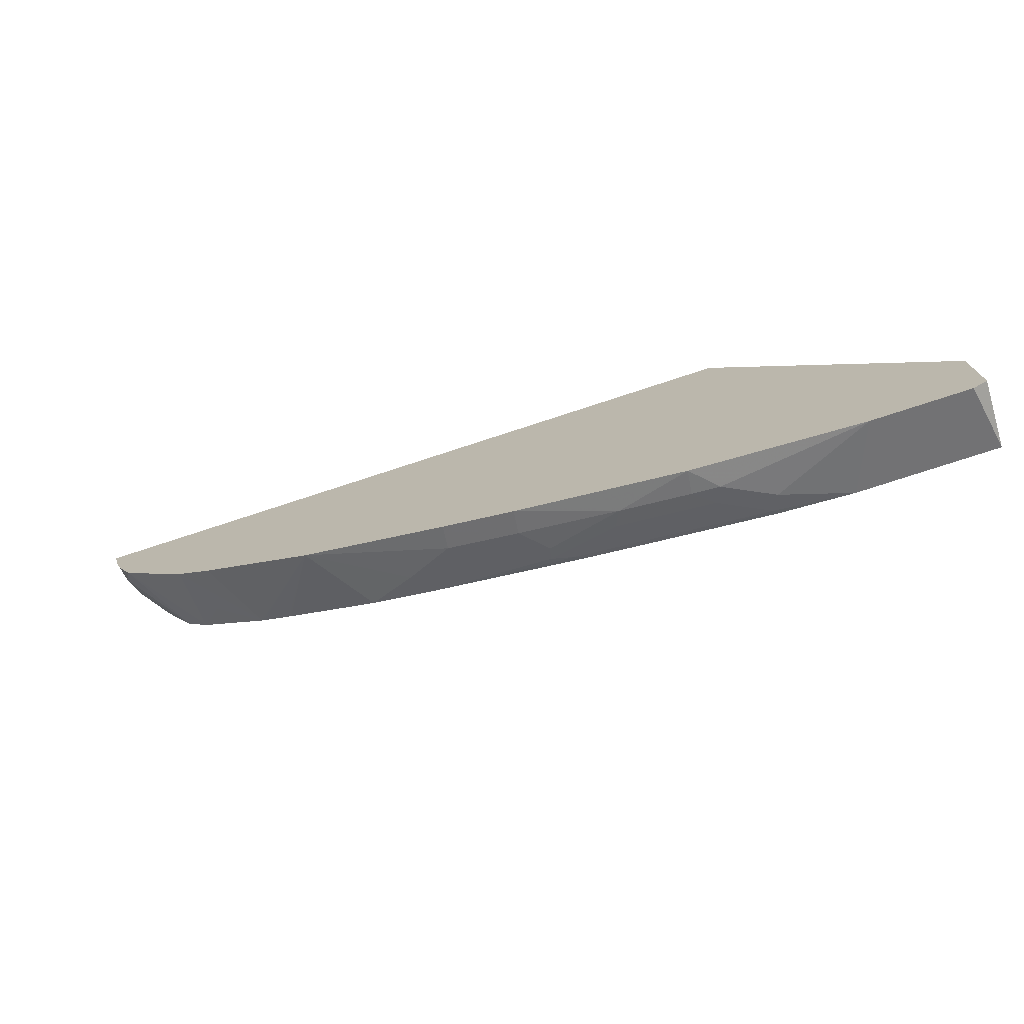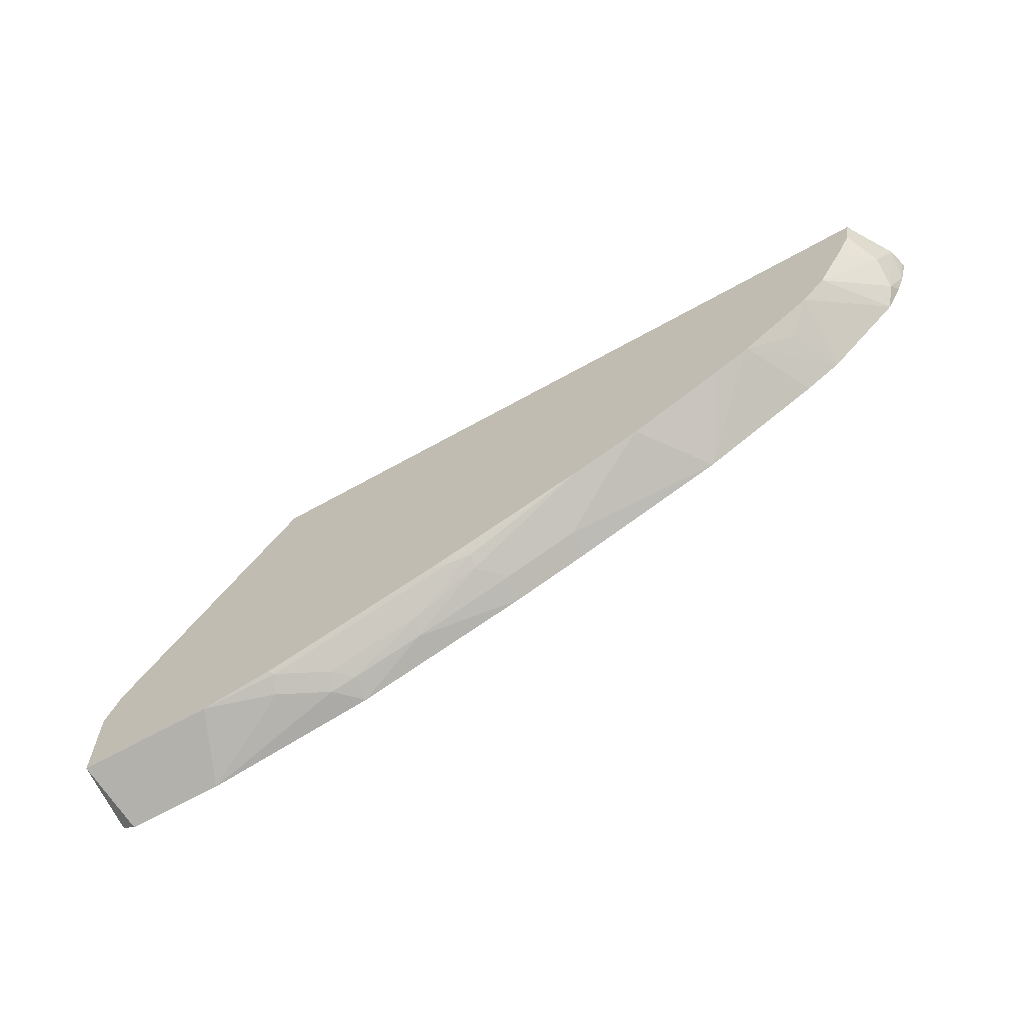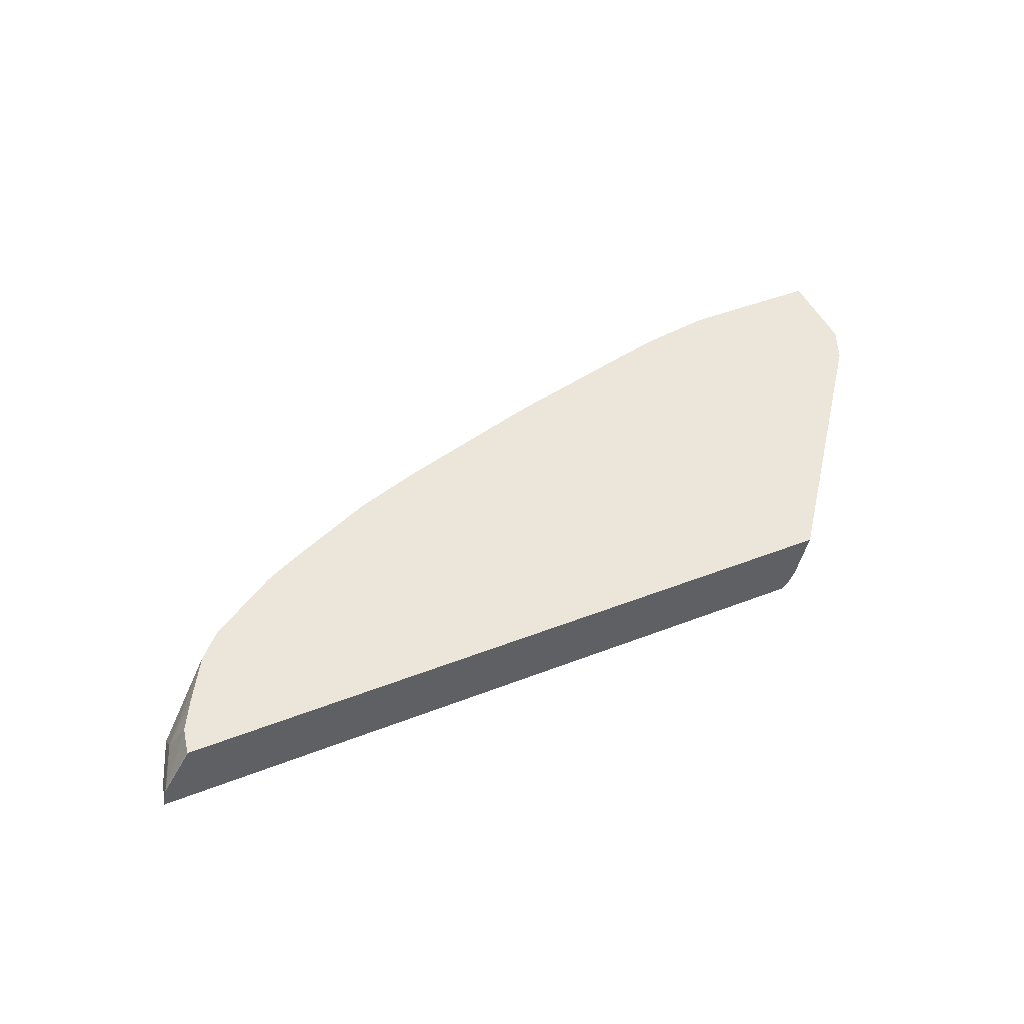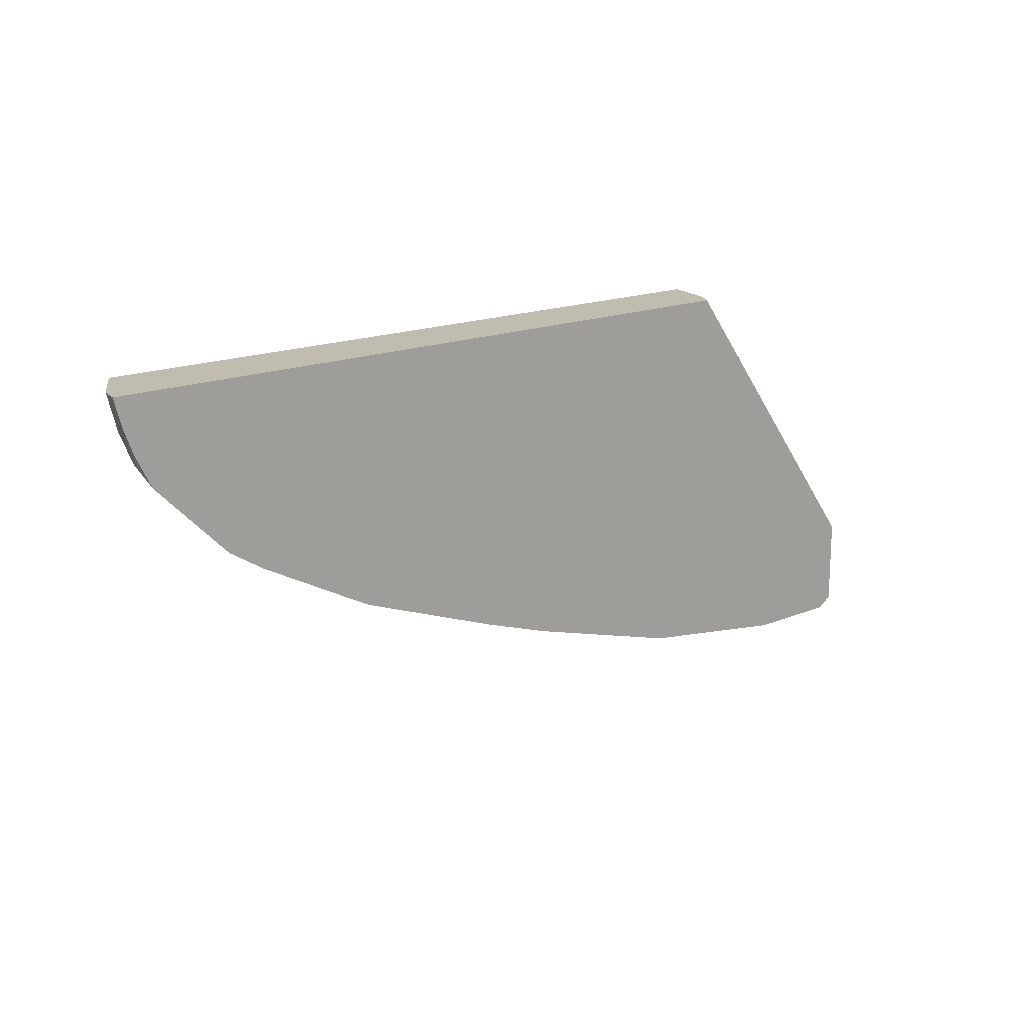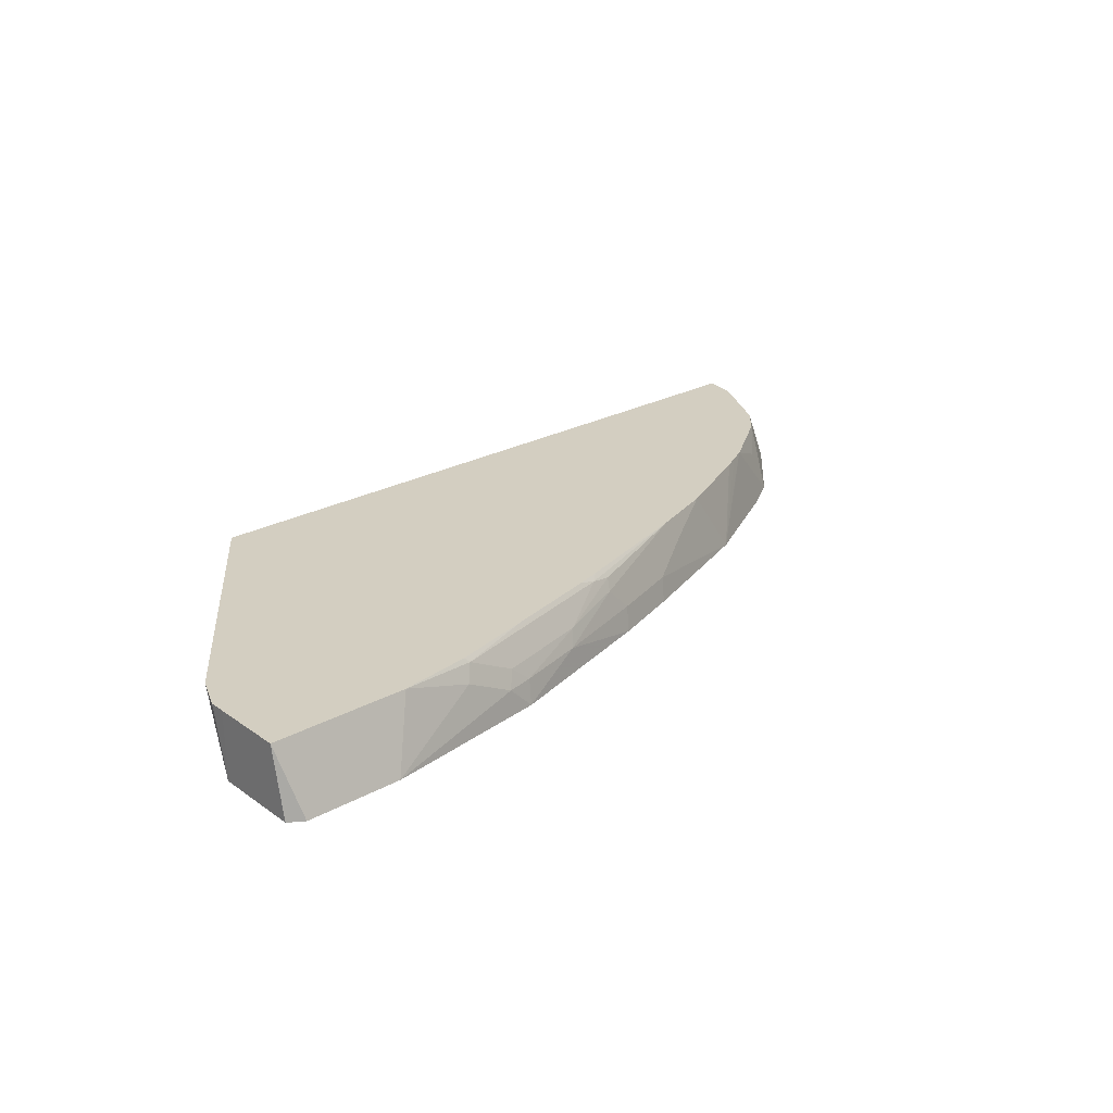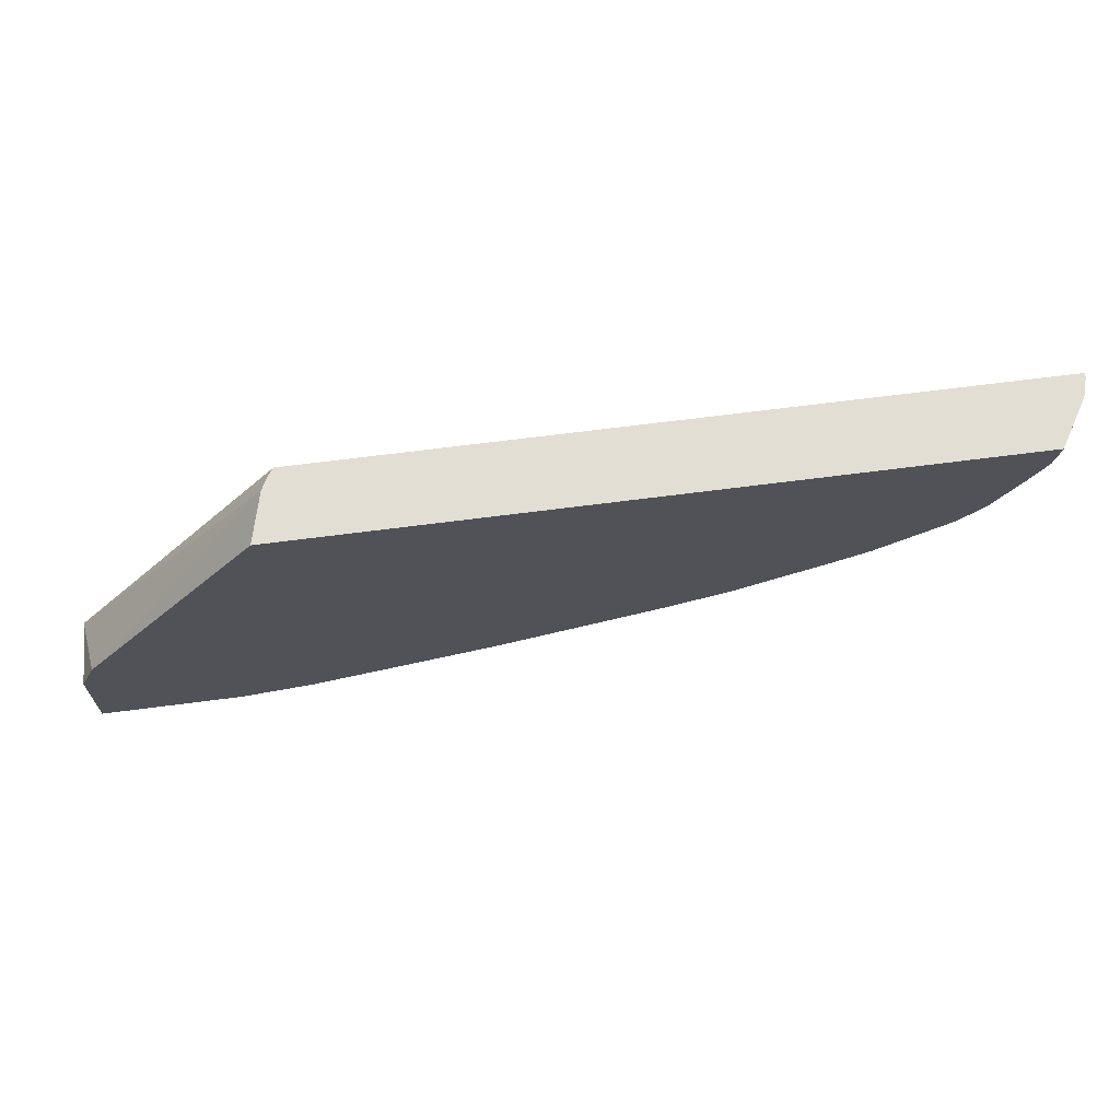
<metadata>
{"format":"obj","ext":"obj","renderer":"f3d","projection":"perspective","resolution":1024,"background":"white","views":[{"elev":-73.6,"azim":18.3,"up":"+Z"},{"elev":-64.6,"azim":-150.4,"up":"+Z"},{"elev":47.2,"azim":-23.6,"up":"+Y"},{"elev":16.5,"azim":-40.2,"up":"+Z"},{"elev":25.0,"azim":138.5,"up":"+Y"},{"elev":67.3,"azim":172.6,"up":"+Z"}]}
</metadata>
<code>
v -0.1667 -0.1665 -0.354
v -0.154 -0.107 -0.3332
v -0.154 -0.1665 -0.3457
v -0.25 -0.1665 -0.354
v -0.154 -0.107 -0.2709
v -0.2736 -0.107 -0.3332
v -0.154 -0.1665 -0.2708
v -0.3957 -0.1665 -0.3332
v -0.3749 -0.1458 -0.3332
v -0.3333 -0.125 -0.3332
v -0.1542 -0.107 -0.2569
v -0.3402 -0.1111 -0.3263
v -0.3361 -0.107 -0.3242
v -0.1661 -0.107 -0.2291
v -0.1674 -0.107 -0.2264
v -0.335 -0.1492 -0.01744
v -0.3397 -0.1585 -0.01744
v -0.3454 -0.1665 -0.01744
v -0.3984 -0.1458 -0.328
v -0.5415 -0.1665 -0.2915
v -0.4582 -0.1458 -0.3124
v -0.3818 -0.1319 -0.3263
v -0.4088 -0.107 -0.3064
v -0.4652 -0.1319 -0.3054
v -0.5068 -0.1111 -0.2846
v -0.4921 -0.107 -0.2856
v -0.3243 -0.107 -0.01744
v -0.9514 -0.1665 -0.01744
v -0.6039 -0.1665 -0.2707
v -0.6065 -0.1458 -0.2655
v -0.5441 -0.1458 -0.2863
v -0.5233 -0.125 -0.2863
v -0.5259 -0.1145 -0.2811
v -0.5134 -0.107 -0.2795
v -0.5027 -0.107 -0.2826
v -0.6302 -0.107 -0.2447
v -0.9217 -0.107 -0.01744
v -0.951 -0.1632 -0.01744
v -0.9449 -0.1665 -0.04172
v -0.7315 -0.1665 -0.2238
v -0.6481 -0.125 -0.2447
v -0.6895 -0.107 -0.2246
v -0.9218 -0.107 -0.01807
v -0.9448 -0.1446 -0.01744
v -0.9474 -0.1492 -0.01744
v -0.9319 -0.1562 -0.07292
v -0.9371 -0.1665 -0.06248
v -0.8304 -0.1665 -0.1718
v -0.8002 -0.107 -0.1726
v -0.7983 -0.107 -0.1736
v -0.7844 -0.107 -0.1805
v -0.7725 -0.107 -0.1864
v -0.7705 -0.107 -0.1874
v -0.9218 -0.107 -0.01879
v -0.9449 -0.1458 -0.02084
v -0.9319 -0.1354 -0.05207
v -0.9232 -0.1665 -0.09025
v -0.9301 -0.1665 -0.07641
v -0.8813 -0.107 -0.1098
v -0.8607 -0.1665 -0.1527
v -0.8399 -0.125 -0.1527
v -0.8607 -0.107 -0.1319
v -0.9177 -0.107 -0.04166
v -0.9122 -0.107 -0.05266
v -0.9107 -0.107 -0.05579
v -0.9047 -0.107 -0.06775
v -0.8825 -0.107 -0.1077
v -0.9024 -0.1665 -0.1111
f 24 32 33
f 24 33 25
f 60 62 61
f 25 35 26
f 25 33 36
f 30 40 41
f 28 38 39
f 29 40 30
f 30 41 36
f 30 36 32
f 30 32 31
f 32 36 33
f 25 36 34
f 21 32 24
f 16 18 17
f 20 31 21
f 20 30 31
f 20 29 30
f 19 24 22
f 19 21 24
f 16 28 18
f 16 38 28
f 16 45 38
f 16 44 45
f 16 37 44
f 16 27 37
f 15 27 16
f 36 41 42
f 12 26 23
f 21 31 32
f 37 43 44
f 46 58 47
f 39 45 46
f 12 25 26
f 60 68 62
f 57 62 68
f 57 59 62
f 56 67 59
f 56 66 67
f 56 65 66
f 56 64 65
f 56 63 64
f 55 63 56
f 54 63 55
f 49 61 62
f 49 60 61
f 48 60 49
f 38 45 39
f 46 59 57
f 46 57 58
f 45 56 46
f 45 55 56
f 44 55 45
f 44 54 55
f 43 54 44
f 40 42 41
f 40 53 42
f 40 52 53
f 40 51 52
f 40 50 51
f 40 49 50
f 40 48 49
f 39 46 47
f 46 56 59
f 12 24 25
f 25 34 35
f 12 23 13
f 2 52 51
f 2 53 52
f 2 42 53
f 2 36 42
f 2 34 36
f 2 35 34
f 2 26 35
f 2 23 26
f 2 13 23
f 2 6 13
f 2 7 3
f 2 5 7
f 1 6 2
f 1 4 6
f 2 51 50
f 1 8 4
f 1 29 20
f 1 40 29
f 1 48 40
f 1 60 48
f 1 68 60
f 1 57 68
f 1 58 57
f 1 39 47
f 1 28 39
f 1 18 28
f 1 7 18
f 1 3 7
f 1 2 3
f 12 22 24
f 1 20 8
f 2 50 49
f 1 47 58
f 2 62 59
f 9 12 10
f 2 49 62
f 9 22 12
f 9 19 22
f 8 21 19
f 8 19 9
f 7 17 18
f 7 16 17
f 7 15 16
f 7 14 15
f 7 11 14
f 6 12 13
f 6 10 12
f 5 11 7
f 4 10 6
f 8 20 21
f 4 8 9
f 4 9 10
f 2 66 65
f 2 59 67
f 2 64 63
f 2 63 54
f 2 54 43
f 2 65 64
f 2 43 37
f 2 11 5
f 2 14 11
f 2 15 14
f 2 67 66
f 2 37 27
f 2 27 15

</code>
